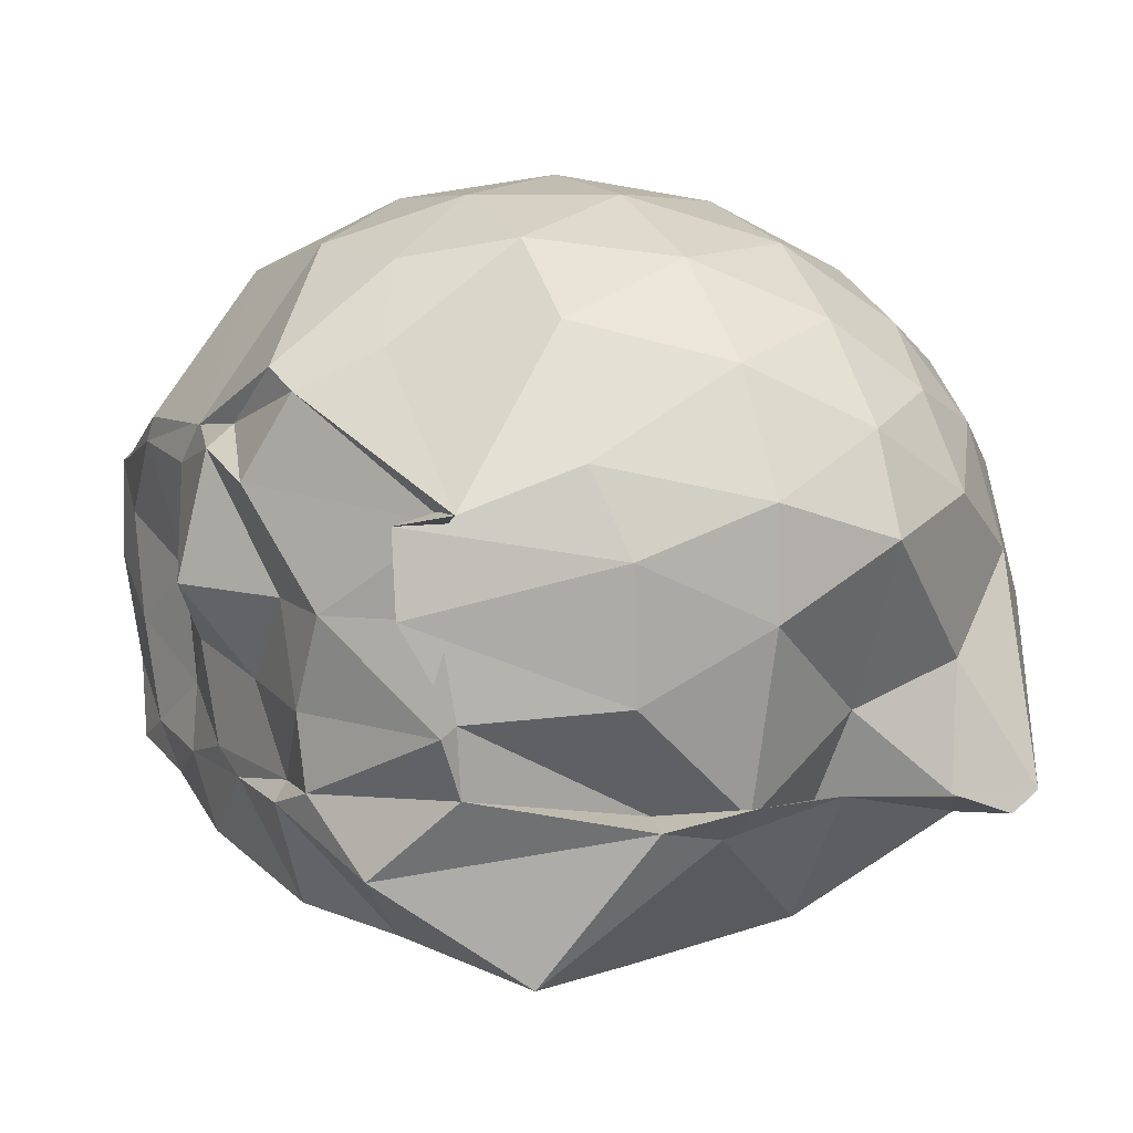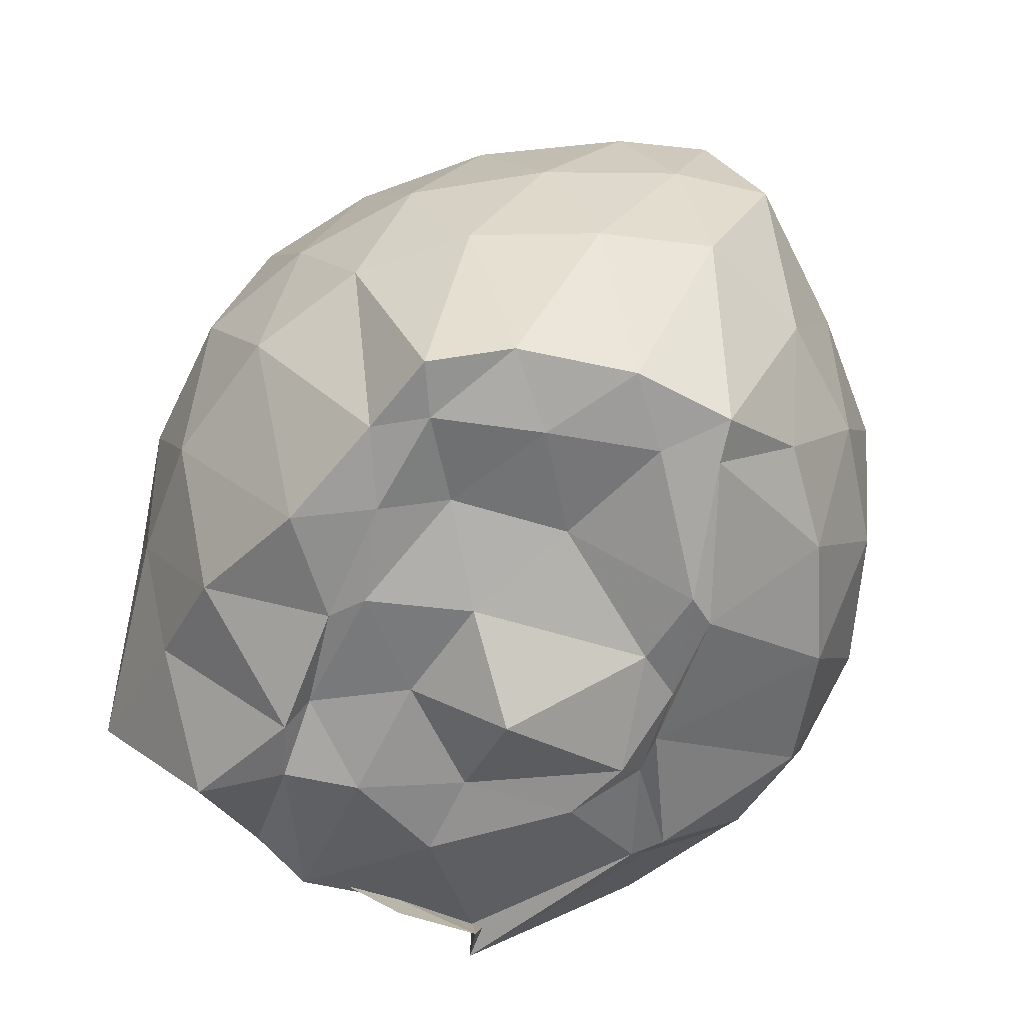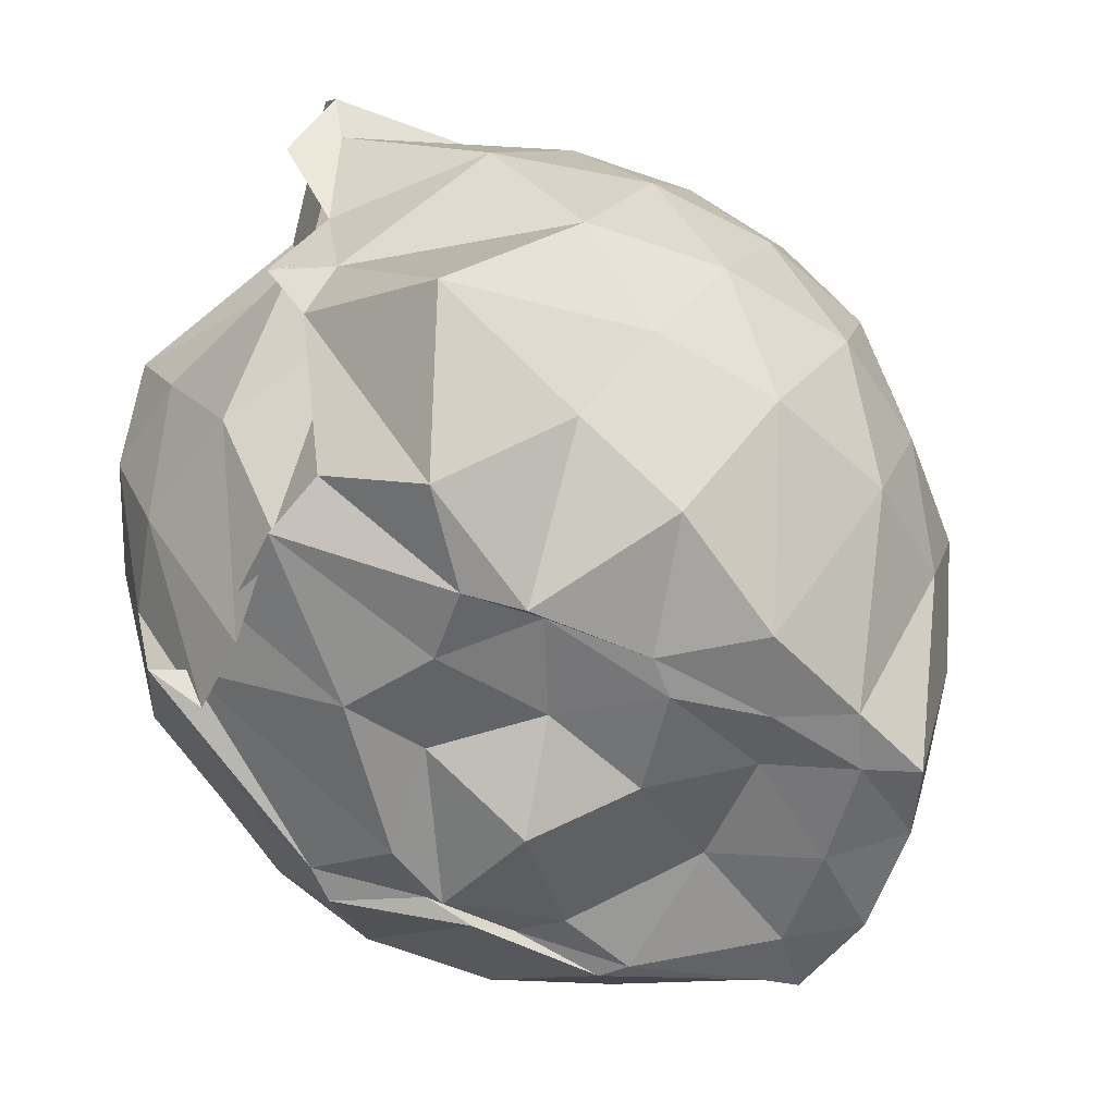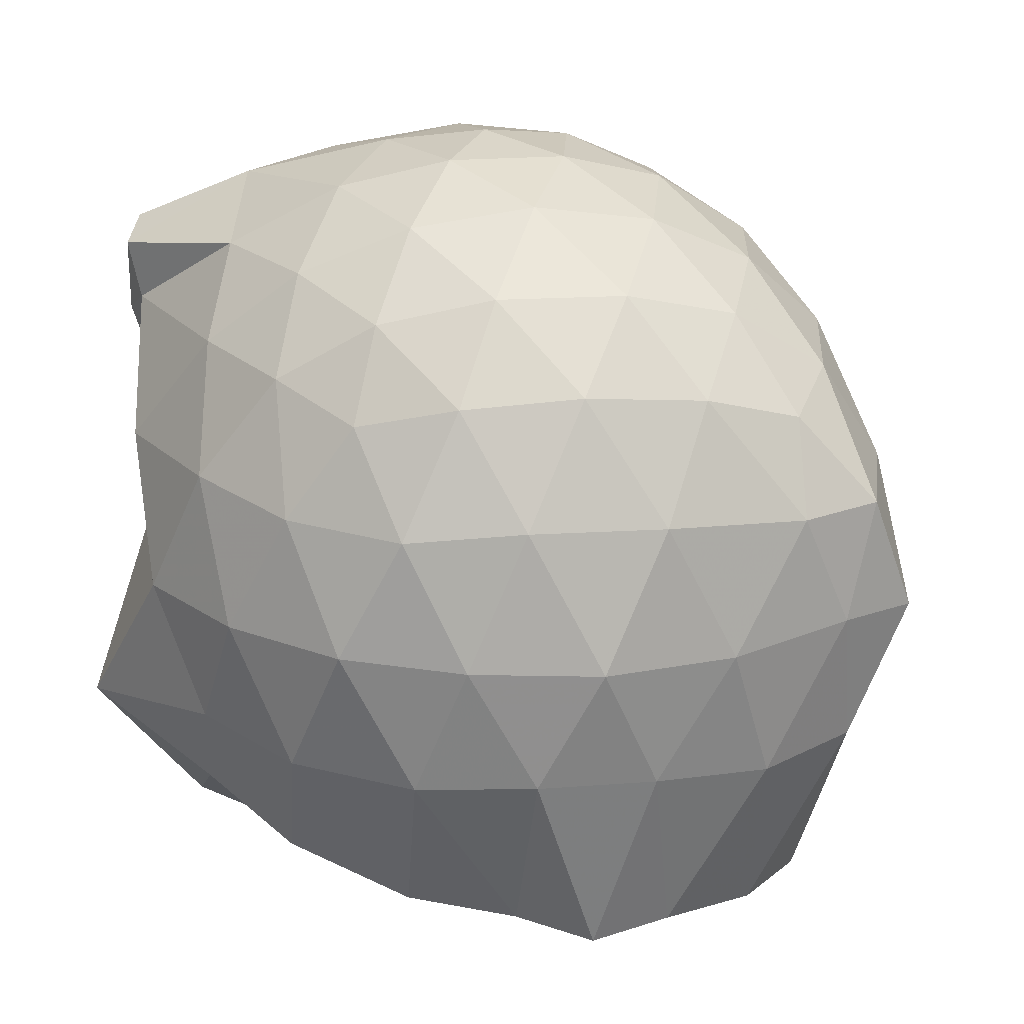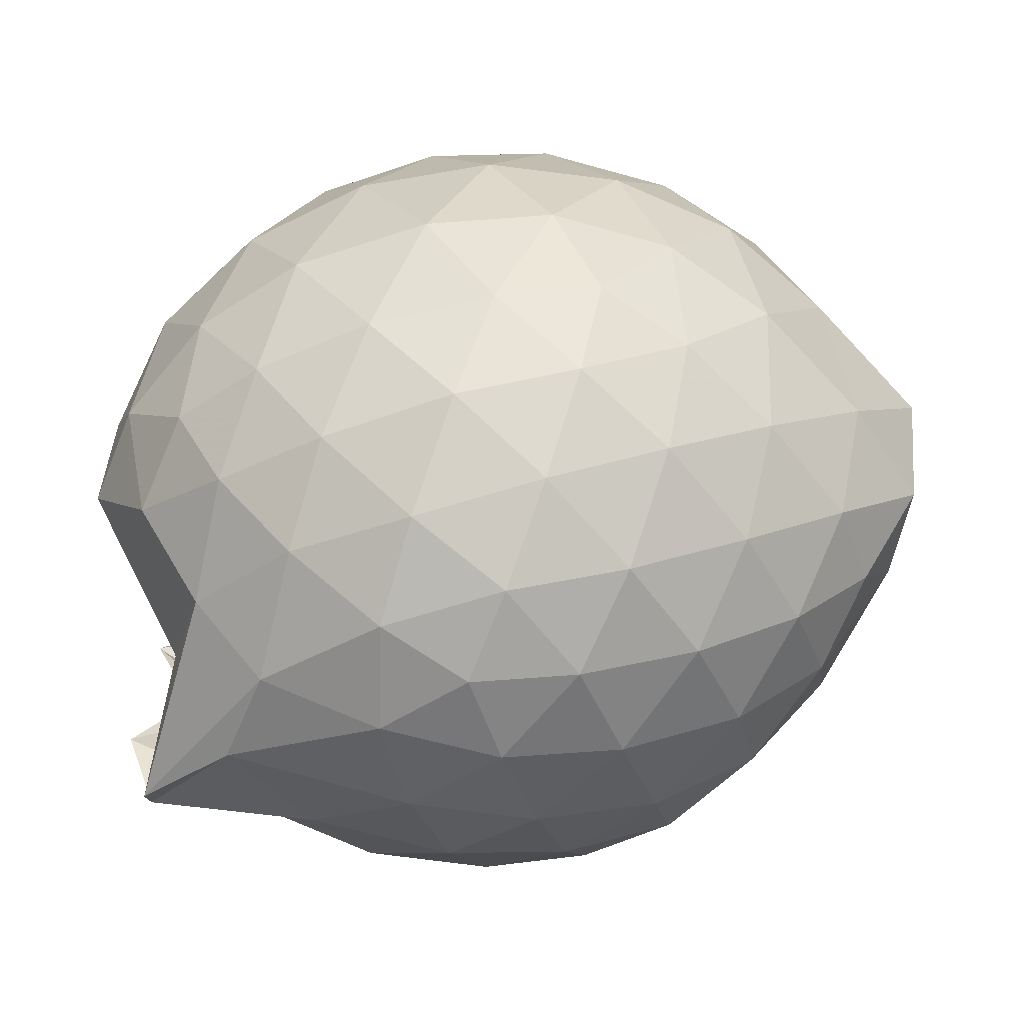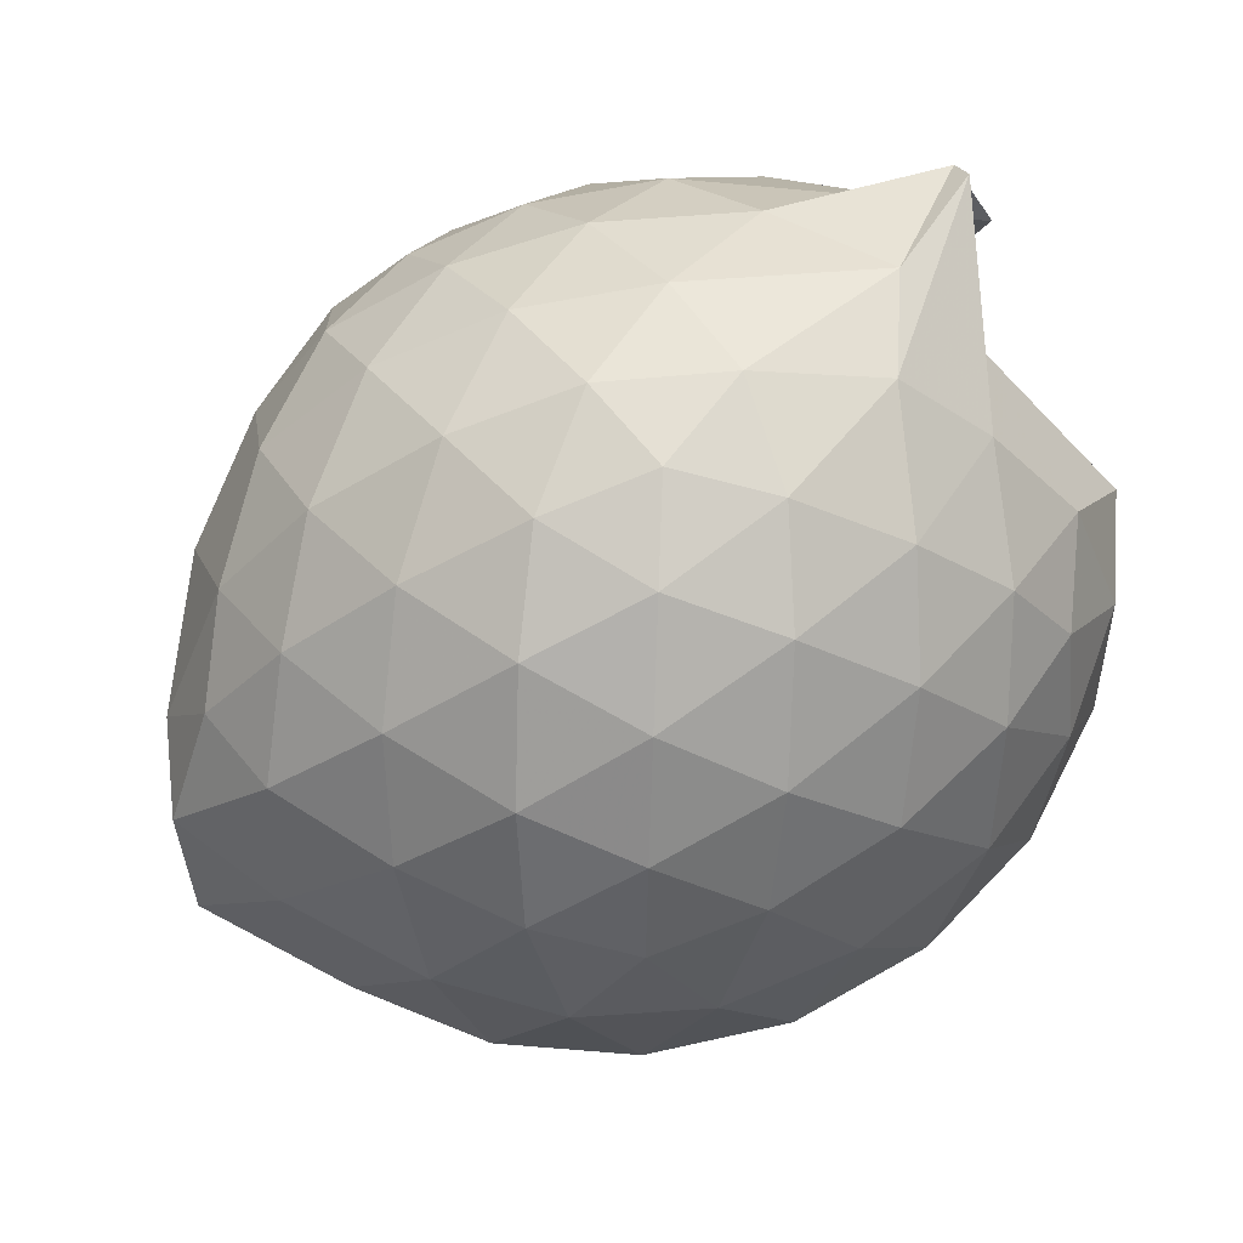
<metadata>
{"format":"obj","ext":"obj","renderer":"f3d","projection":"perspective","resolution":1024,"background":"white","views":[{"elev":5.6,"azim":-116.8,"up":"+Y"},{"elev":-64.5,"azim":70.0,"up":"+Z"},{"elev":-51.8,"azim":-28.7,"up":"+Z"},{"elev":19.9,"azim":41.4,"up":"+Z"},{"elev":22.5,"azim":0.9,"up":"+Y"},{"elev":75.4,"azim":160.7,"up":"+Z"}]}
</metadata>
<code>
v -2.731 -0.3563 0.4714
v -2.717 -0.3351 -1.593
v -1.731 -0.3335 -0.1013
v -1.808 -0.1255 -0.0316
v -1.999 0.1178 0.001231
v -2.208 0.318 -0.02176
v -2.418 0.4446 -0.08016
v -2.678 0.4452 -0.01445
v -2.981 0.3797 0.01443
v -3.261 0.2542 -0.009022
v -3.466 0.1055 -0.06711
v -3.565 -0.1242 -0.01816
v -3.494 -0.5114 0.01742
v -3.523 -0.821 -0.01258
v -3.641 -0.802 -0.07441
v -3.526 -0.8608 -0.01165
v -3.008 -1.089 0.009646
v -2.705 -1.145 -0.01747
v -2.442 -1.145 -0.08296
v -2.22 -1.017 -0.02548
v -2.012 -0.8074 -0.002235
v -1.841 -0.5563 -0.03081
v -1.587 -0.1938 -0.3234
v -1.75 0.04913 -0.295
v -1.993 0.3101 -0.2906
v -2.24 0.4773 -0.3172
v -2.539 0.561 -0.3146
v -2.854 0.5462 -0.2783
v -3.182 0.4397 -0.2741
v -3.435 0.268 -0.3008
v -3.632 0.03023 -0.2965
v -3.728 -0.2076 -0.2958
v -3.491 -0.6134 -0.2659
v -3.389 -0.8327 -0.2993
v -3.512 -0.8048 -0.3
v -3.255 -1.134 -0.2751
v -2.883 -1.247 -0.2797
v -2.565 -1.259 -0.3157
v -2.259 -1.176 -0.3242
v -2.026 -0.9914 -0.2948
v -1.809 -0.7381 -0.2981
v -1.641 -0.4127 -0.3248
v -1.561 -0.06213 -0.6244
v -1.823 0.2177 -0.6341
v -2.071 0.4338 -0.635
v -2.371 0.5675 -0.6258
v -2.705 0.6092 -0.6221
v -3.037 0.5518 -0.6185
v -3.335 0.4039 -0.6132
v -3.575 0.1751 -0.6097
v -3.717 -0.1166 -0.5988
v -3.7 -0.3834 -0.5862
v -3.591 -0.8186 -0.589
v -3.639 -0.7875 -0.5984
v -3.505 -0.8787 -0.6082
v -3.07 -1.255 -0.6154
v -2.731 -1.306 -0.6235
v -2.386 -1.27 -0.6234
v -2.108 -1.115 -0.6343
v -1.86 -0.9023 -0.6376
v -1.696 -0.6078 -0.6358
v -1.594 -0.2911 -0.6092
v -1.767 0.07488 -0.9396
v -1.972 0.3026 -0.9377
v -2.228 0.46 -0.9697
v -2.558 0.5513 -0.9658
v -2.87 0.5498 -0.9378
v -3.166 0.4488 -0.9364
v -3.412 0.2706 -0.9606
v -3.581 -0.03113 -0.9839
v -3.654 -0.2371 -0.9122
v -3.614 -0.5549 -0.8835
v -3.451 -0.8212 -0.762
v -3.556 -0.8401 -0.7898
v -3.396 -1.197 -1.017
v -2.896 -1.251 -0.9277
v -2.582 -1.248 -0.9674
v -2.251 -1.153 -0.9689
v -1.998 -0.9878 -0.9448
v -1.812 -0.7593 -0.9478
v -1.69 -0.4718 -0.9797
v -1.636 -0.201 -0.9563
v -1.948 0.1107 -1.244
v -2.159 0.2608 -1.276
v -2.435 0.3776 -1.288
v -2.742 0.4371 -1.243
v -3.001 0.4016 -1.17
v -3.116 0.2072 -1.246
v -3.563 -0.131 -1.282
v -3.435 -0.16 -1.369
v -3.445 -0.3608 -1.364
v -3.473 -0.5839 -1.239
v -3.448 -0.7514 -1.217
v -3.274 -0.9459 -1.366
v -3.022 -1.133 -1.181
v -2.754 -1.098 -1.307
v -2.456 -0.969 -1.412
v -2.173 -0.8672 -1.407
v -1.97 -0.804 -1.427
v -1.878 -0.6189 -1.405
v -1.828 -0.342 -1.436
v -1.86 -0.1019 -1.442
v -1.924 -0.3425 0.1244
v -2.063 -0.103 0.1948
v -2.258 0.134 0.1998
v -2.47 0.3099 0.1325
v -2.769 0.2705 0.2058
v -3.086 0.1604 0.2087
v -3.345 0.02364 0.1413
v -3.407 -0.2744 0.2052
v -3.565 -0.8201 0.1994
v -3.559 -0.8732 0.133
v -3.139 -0.8824 0.2022
v -2.792 -0.9773 0.1992
v -2.495 -1.011 0.1289
v -2.27 -0.8311 0.1955
v -2.067 -0.5875 0.1924
v -2.181 -0.3443 0.3185
v -2.351 -0.1082 0.3647
v -2.551 0.1043 0.3224
v -2.865 0.0243 0.3704
v -3.16 -0.08633 0.3253
v -3.236 -0.4051 0.3674
v -3.332 -0.6351 0.3218
v -2.88 -0.7425 0.3649
v -2.568 -0.8094 0.3178
v -2.36 -0.5886 0.3637
v -2.468 -0.3507 0.437
v -2.643 -0.1335 0.4396
v -2.939 -0.2276 0.4407
v -2.946 -0.4981 0.4383
v -2.653 -0.5744 0.4365
v -1.962 -0.08997 -1.46
v -2.33 0.02935 -1.516
v -2.662 0.02378 -1.517
v -2.961 0.1632 -1.458
v -3.035 0.1102 -1.433
v -3.48 -0.155 -1.26
v -3.471 -0.3618 -1.264
v -3.491 -0.6077 -1.283
v -3.108 -0.7706 -1.437
v -2.97 -0.8118 -1.458
v -2.66 -0.8048 -1.43
v -2.353 -0.7874 -1.435
v -2.095 -0.7473 -1.43
v -2.032 -0.4892 -1.449
v -1.983 -0.2269 -1.454
v -2.284 -0.03168 -1.517
v -2.554 0.027 -1.477
v -2.779 0.0303 -1.474
v -2.925 -0.09422 -1.515
v -3.185 -0.3684 -1.438
v -3.078 -0.5922 -1.447
v -2.91 -0.7734 -1.405
v -2.582 -0.7402 -1.45
v -2.288 -0.6294 -1.399
v -2.264 -0.3489 -1.417
v -2.475 -0.07473 -1.496
v -2.763 -0.0254 -1.536
v -2.976 -0.35 -1.443
v -2.782 -0.5569 -1.432
v -2.513 -0.4921 -1.467
f 3 23 4
f 4 23 24
f 4 24 5
f 5 24 25
f 5 25 6
f 6 25 26
f 6 26 7
f 7 26 27
f 7 27 8
f 8 27 28
f 8 28 9
f 9 28 29
f 9 29 10
f 10 29 30
f 10 30 11
f 11 30 31
f 11 31 12
f 12 31 32
f 12 32 13
f 13 32 33
f 13 33 14
f 14 33 34
f 14 34 15
f 15 34 35
f 15 35 16
f 16 35 36
f 16 36 17
f 17 36 37
f 17 37 18
f 18 37 38
f 18 38 19
f 19 38 39
f 19 39 20
f 20 39 40
f 20 40 21
f 21 40 41
f 21 41 22
f 22 41 42
f 22 42 3
f 3 42 23
f 23 43 24
f 24 43 44
f 24 44 25
f 25 44 45
f 25 45 26
f 26 45 46
f 26 46 27
f 27 46 47
f 27 47 28
f 28 47 48
f 28 48 29
f 29 48 49
f 29 49 30
f 30 49 50
f 30 50 31
f 31 50 51
f 31 51 32
f 32 51 52
f 32 52 33
f 33 52 53
f 33 53 34
f 34 53 54
f 34 54 35
f 35 54 55
f 35 55 36
f 36 55 56
f 36 56 37
f 37 56 57
f 37 57 38
f 38 57 58
f 38 58 39
f 39 58 59
f 39 59 40
f 40 59 60
f 40 60 41
f 41 60 61
f 41 61 42
f 42 61 62
f 42 62 23
f 23 62 43
f 43 63 44
f 44 63 64
f 44 64 45
f 45 64 65
f 45 65 46
f 46 65 66
f 46 66 47
f 47 66 67
f 47 67 48
f 48 67 68
f 48 68 49
f 49 68 69
f 49 69 50
f 50 69 70
f 50 70 51
f 51 70 71
f 51 71 52
f 52 71 72
f 52 72 53
f 53 72 73
f 53 73 54
f 54 73 74
f 54 74 55
f 55 74 75
f 55 75 56
f 56 75 76
f 56 76 57
f 57 76 77
f 57 77 58
f 58 77 78
f 58 78 59
f 59 78 79
f 59 79 60
f 60 79 80
f 60 80 61
f 61 80 81
f 61 81 62
f 62 81 82
f 62 82 43
f 43 82 63
f 63 83 64
f 64 83 84
f 64 84 65
f 65 84 85
f 65 85 66
f 66 85 86
f 66 86 67
f 67 86 87
f 67 87 68
f 68 87 88
f 68 88 69
f 69 88 89
f 69 89 70
f 70 89 90
f 70 90 71
f 71 90 91
f 71 91 72
f 72 91 92
f 72 92 73
f 73 92 93
f 73 93 74
f 74 93 94
f 74 94 75
f 75 94 95
f 75 95 76
f 76 95 96
f 76 96 77
f 77 96 97
f 77 97 78
f 78 97 98
f 78 98 79
f 79 98 99
f 79 99 80
f 80 99 100
f 80 100 81
f 81 100 101
f 81 101 82
f 82 101 102
f 82 102 63
f 63 102 83
f 103 104 118
f 104 119 118
f 104 105 119
f 105 120 119
f 105 106 120
f 106 107 120
f 107 121 120
f 107 108 121
f 108 122 121
f 108 109 122
f 109 110 122
f 110 123 122
f 110 111 123
f 111 124 123
f 111 112 124
f 112 113 124
f 113 125 124
f 113 114 125
f 114 126 125
f 114 115 126
f 115 116 126
f 116 127 126
f 116 117 127
f 117 118 127
f 117 103 118
f 118 119 128
f 119 129 128
f 119 120 129
f 120 121 129
f 121 130 129
f 121 122 130
f 122 123 130
f 123 131 130
f 123 124 131
f 124 125 131
f 125 132 131
f 125 126 132
f 126 127 132
f 127 128 132
f 127 118 128
f 133 148 134
f 134 148 149
f 134 149 135
f 135 149 150
f 135 150 136
f 136 150 137
f 137 150 151
f 137 151 138
f 138 151 152
f 138 152 139
f 139 152 140
f 140 152 153
f 140 153 141
f 141 153 154
f 141 154 142
f 142 154 143
f 143 154 155
f 143 155 144
f 144 155 156
f 144 156 145
f 145 156 146
f 146 156 157
f 146 157 147
f 147 157 148
f 147 148 133
f 148 158 149
f 149 158 159
f 149 159 150
f 150 159 151
f 151 159 160
f 151 160 152
f 152 160 153
f 153 160 161
f 153 161 154
f 154 161 155
f 155 161 162
f 155 162 156
f 156 162 157
f 157 162 158
f 157 158 148
f 3 4 103
f 103 4 104
f 4 5 104
f 104 5 105
f 5 6 105
f 105 6 106
f 6 7 106
f 7 8 106
f 106 8 107
f 8 9 107
f 107 9 108
f 9 10 108
f 108 10 109
f 10 11 109
f 11 12 109
f 109 12 110
f 12 13 110
f 110 13 111
f 13 14 111
f 111 14 112
f 14 15 112
f 15 16 112
f 112 16 113
f 16 17 113
f 113 17 114
f 17 18 114
f 114 18 115
f 18 19 115
f 19 20 115
f 115 20 116
f 20 21 116
f 116 21 117
f 21 22 117
f 117 22 103
f 22 3 103
f 83 133 84
f 84 133 134
f 84 134 85
f 85 134 135
f 85 135 86
f 86 135 136
f 86 136 87
f 87 136 88
f 88 136 137
f 88 137 89
f 89 137 138
f 89 138 90
f 90 138 139
f 90 139 91
f 91 139 92
f 92 139 140
f 92 140 93
f 93 140 141
f 93 141 94
f 94 141 142
f 94 142 95
f 95 142 96
f 96 142 143
f 96 143 97
f 97 143 144
f 97 144 98
f 98 144 145
f 98 145 99
f 99 145 100
f 100 145 146
f 100 146 101
f 101 146 147
f 101 147 102
f 102 147 133
f 102 133 83
f 128 129 1
f 129 130 1
f 130 131 1
f 131 132 1
f 132 128 1
f 159 158 2
f 160 159 2
f 161 160 2
f 162 161 2
f 158 162 2

</code>
